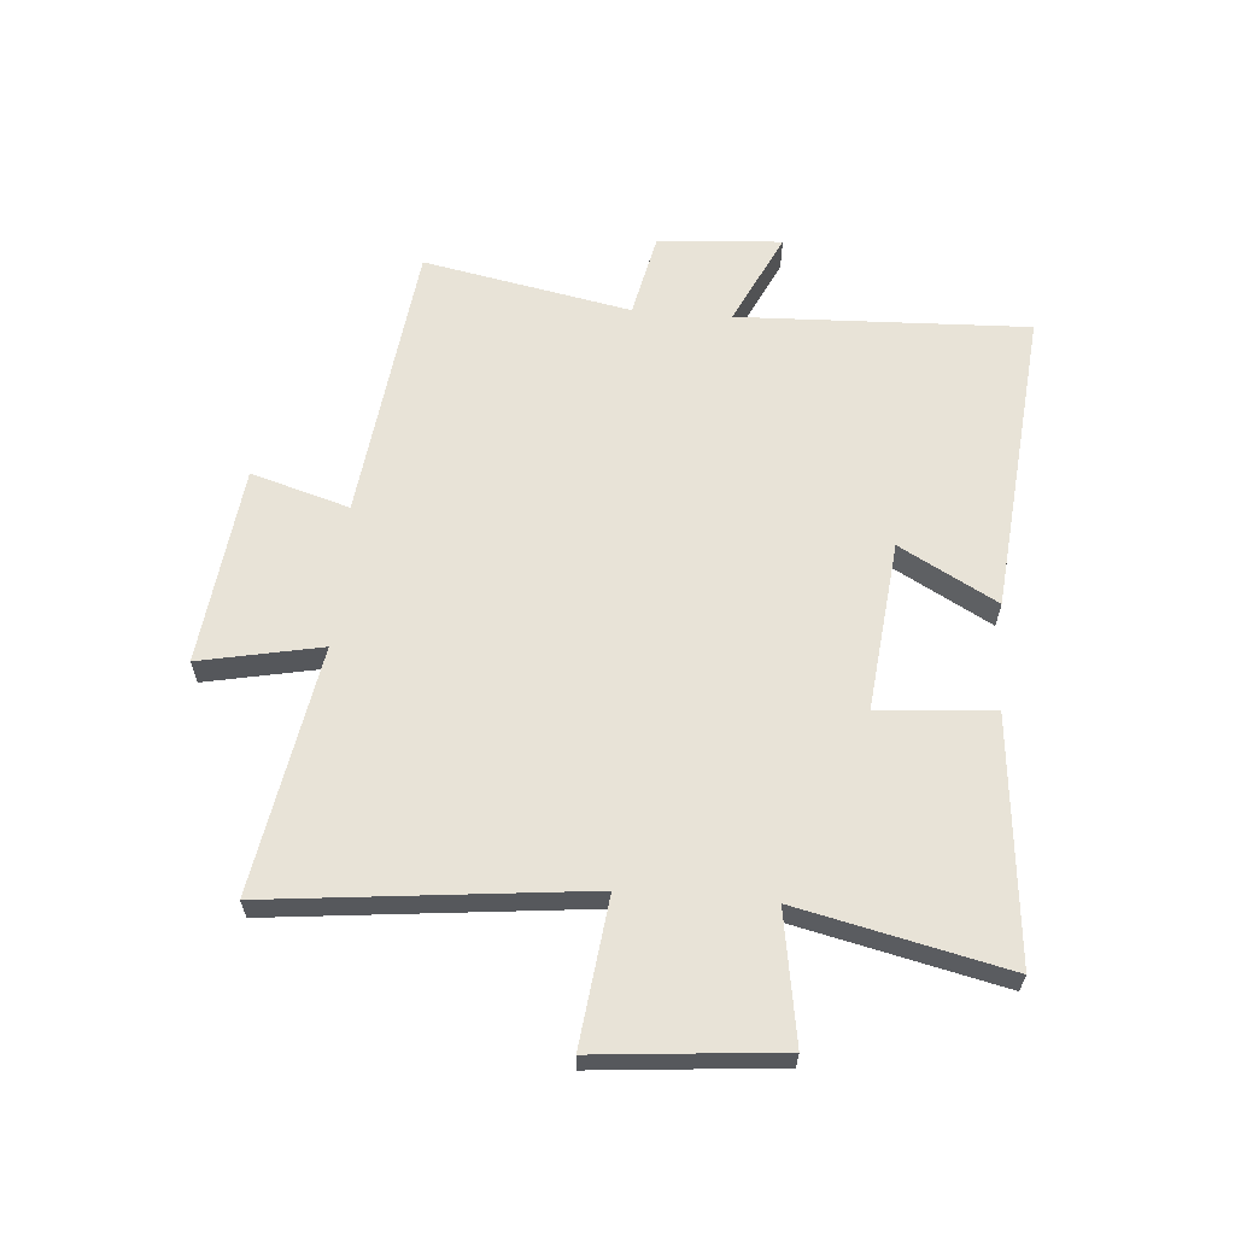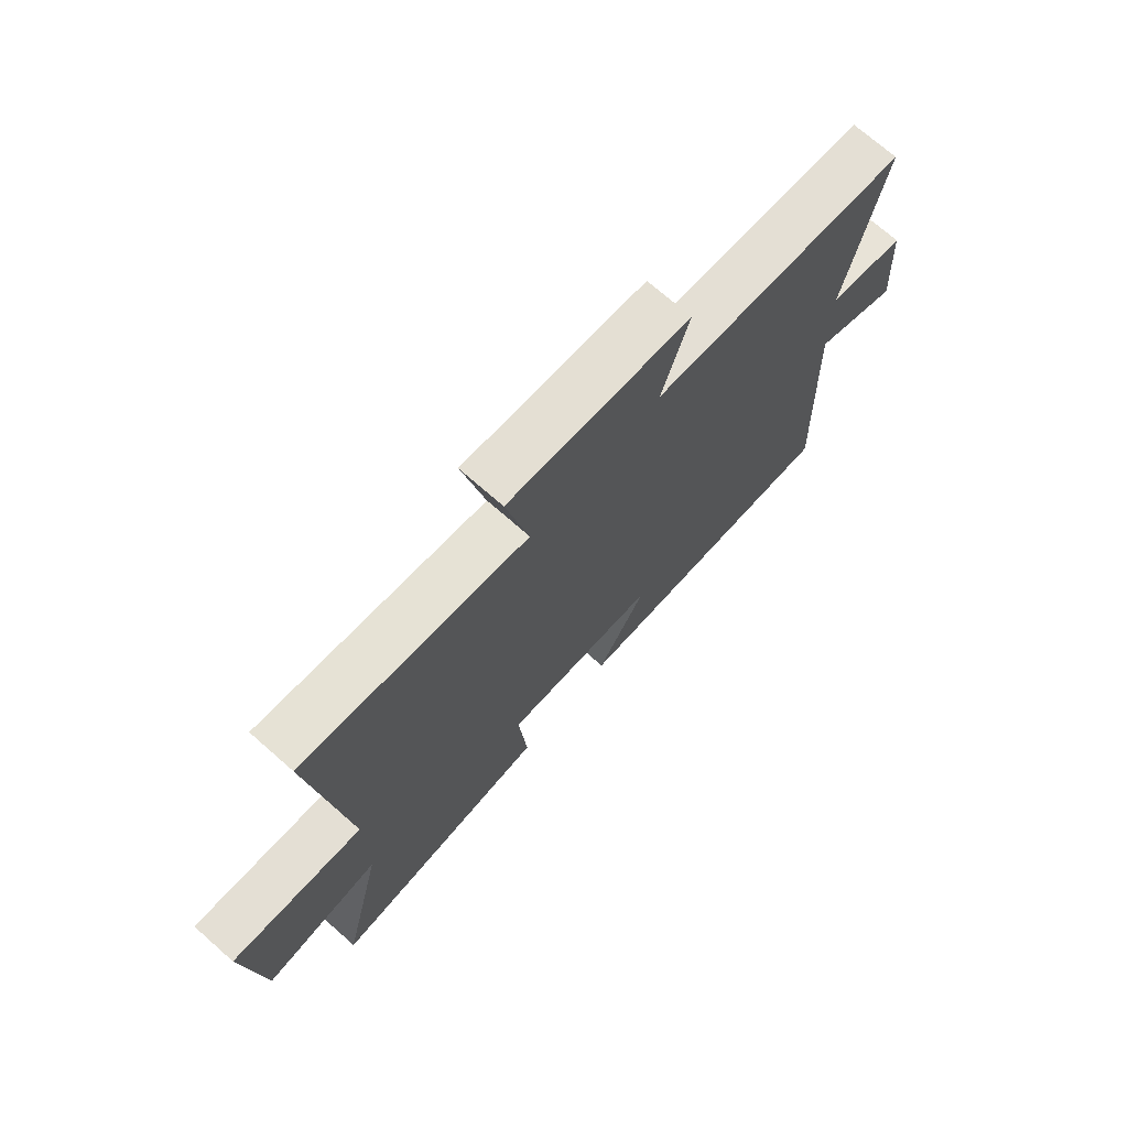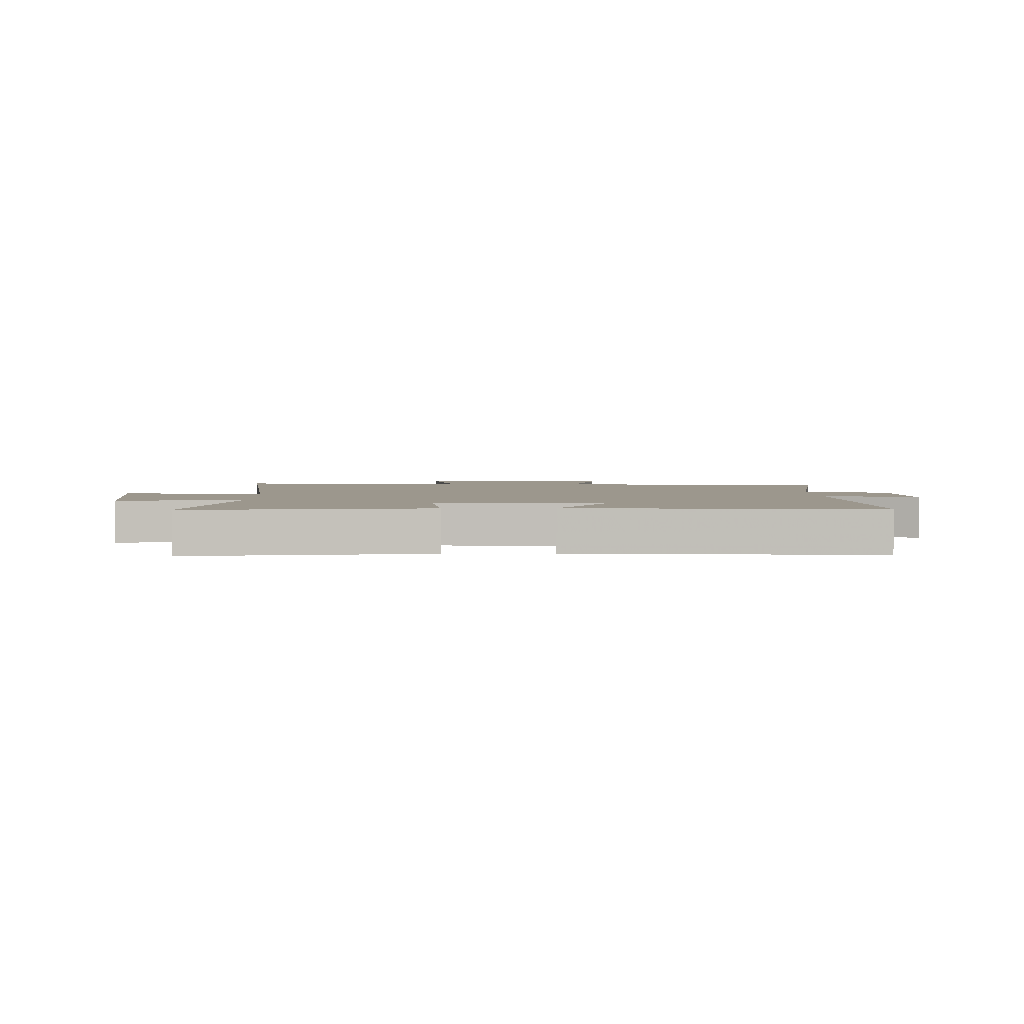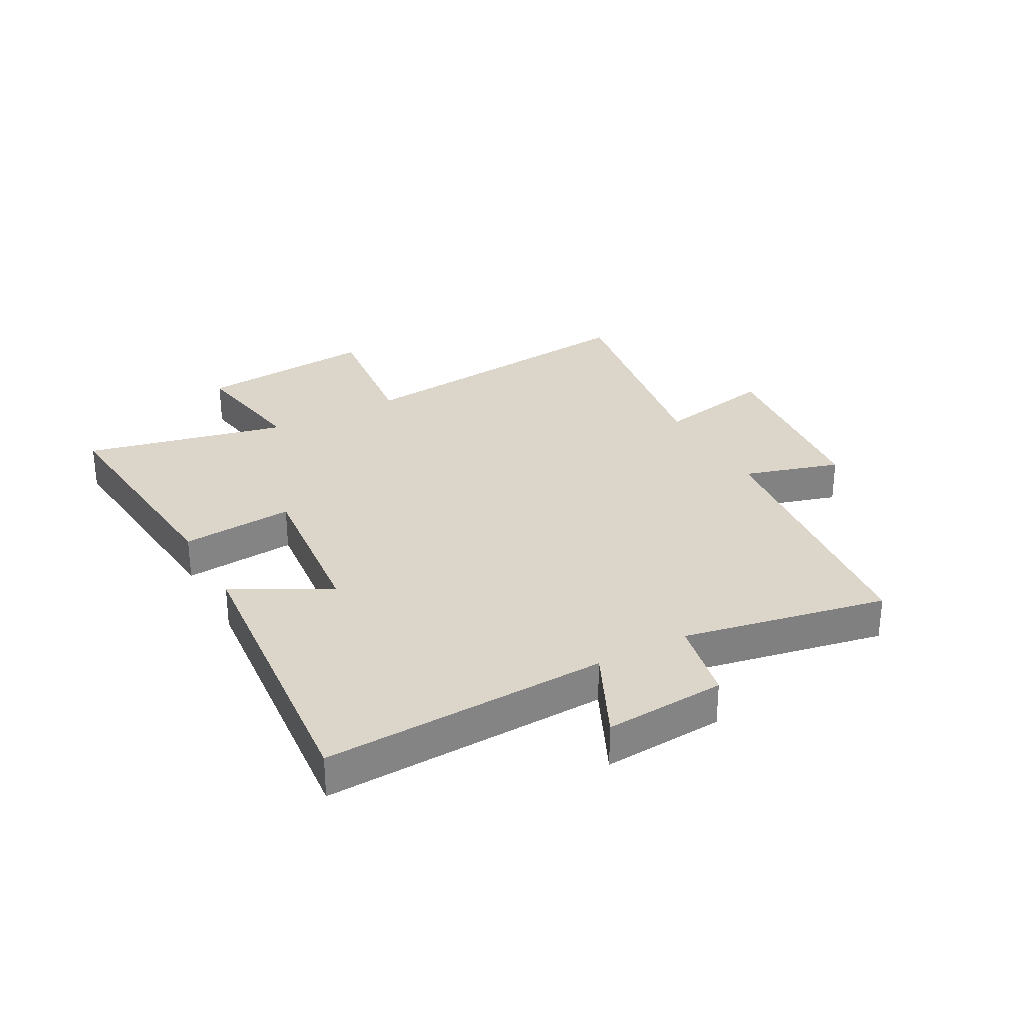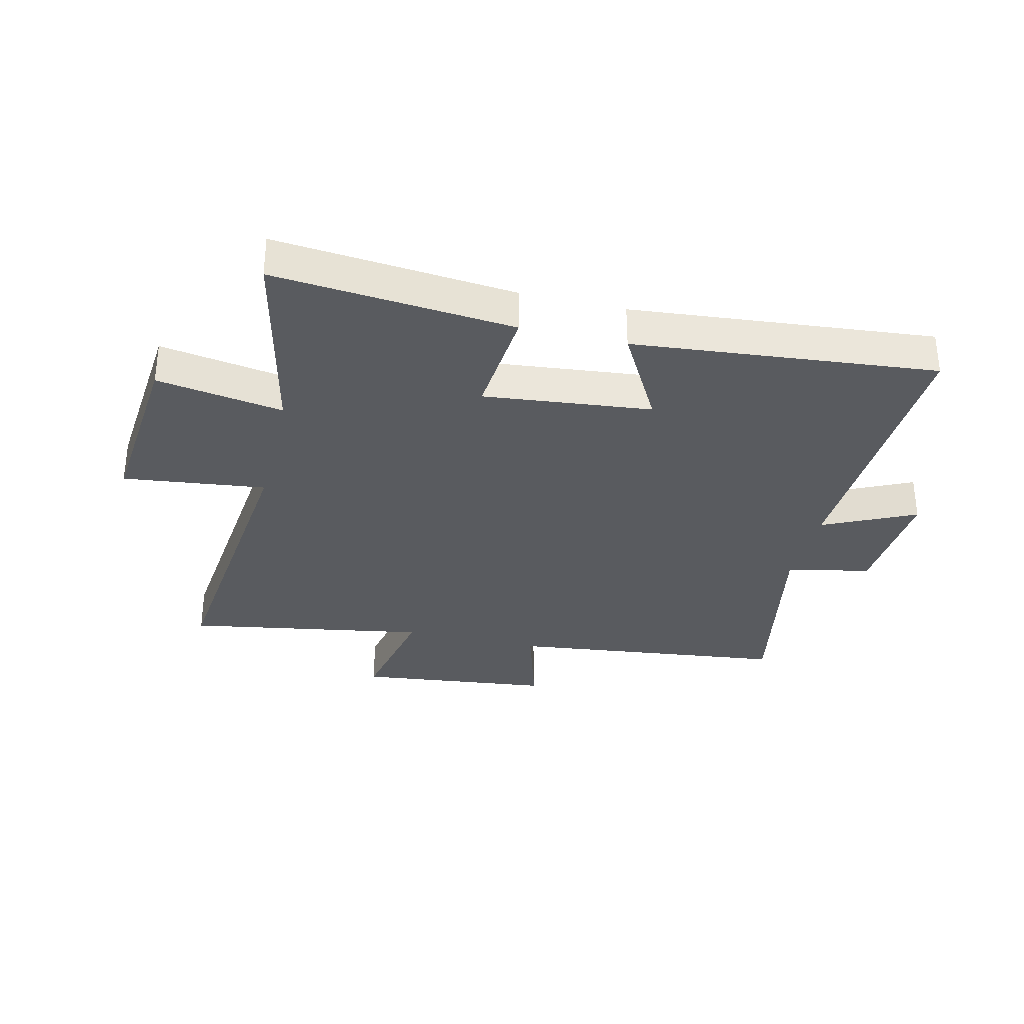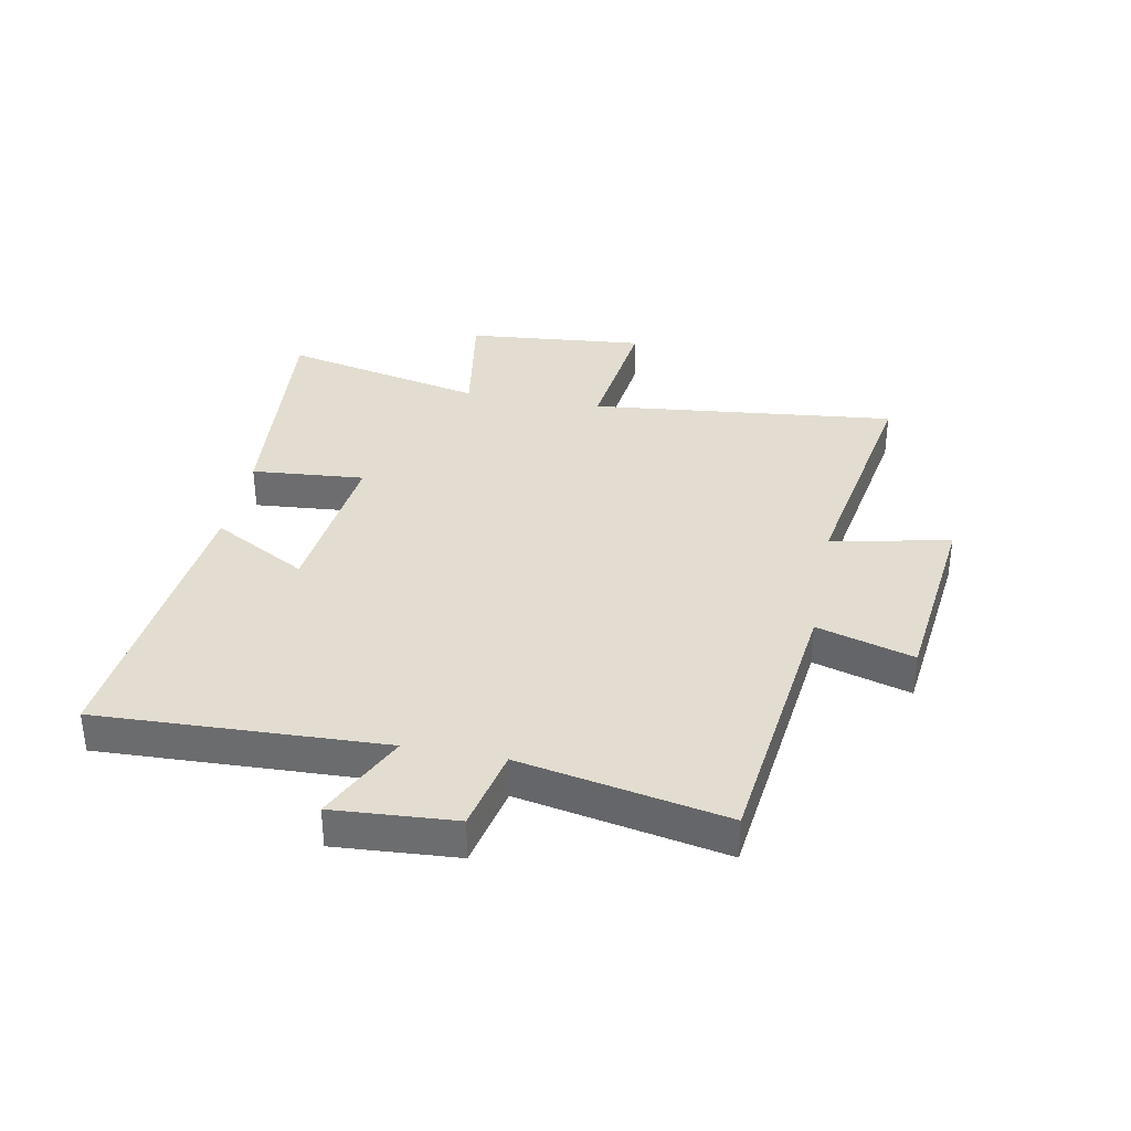
<metadata>
{"format":"obj","ext":"obj","renderer":"f3d","projection":"perspective","resolution":1024,"background":"white","views":[{"elev":61.8,"azim":94.6,"up":"+Y"},{"elev":72.3,"azim":131.3,"up":"+Z"},{"elev":2.9,"azim":178.2,"up":"+Y"},{"elev":29.7,"azim":-118.8,"up":"+Y"},{"elev":-32.7,"azim":166.5,"up":"+Y"},{"elev":35.1,"azim":-79.1,"up":"+Y"}]}
</metadata>
<code>
v -0.519 0.07 -0.549
v -0.5 0.07 -0.065
v -0.656 0.07 -0.139
v -0.642 0.07 0.067
v -0.5 0.07 0.097
v -0.568 0.07 0.444
v -0.096 0.07 0.5
v -0.145 0.07 0.664
v 0.187 0.07 0.702
v 0.146 0.07 0.5
v 0.556 0.07 0.57
v 0.5 0.07 0.048
v 0.743 0.07 0.077
v 0.715 0.07 -0.227
v 0.5 0.07 -0.192
v 0.578 0.07 -0.537
v 0.171 0.07 -0.5
v 0.187 0.07 -0.308
v -0.097 0.07 -0.338
v -0.007 0.07 -0.5
v -0.519 0 -0.549
v -0.5 0 -0.065
v -0.656 0 -0.139
v -0.642 0 0.067
v -0.5 0 0.097
v -0.568 0 0.444
v -0.096 0 0.5
v -0.145 0 0.664
v 0.187 0 0.702
v 0.146 0 0.5
v 0.556 0 0.57
v 0.5 0 0.048
v 0.743 0 0.077
v 0.715 0 -0.227
v 0.5 0 -0.192
v 0.578 0 -0.537
v 0.171 0 -0.5
v 0.187 0 -0.308
v -0.097 0 -0.338
v -0.007 0 -0.5
f 19 20 1 2
f 18 19 2
f 15 16 17 18
f 15 18 2
f 12 13 14 15
f 12 15 2
f 10 11 12 2
f 7 8 9 10
f 5 6 7 10
f 5 10 2 3
f 3 4 5
f 22 21 40 39
f 22 39 38
f 38 37 36 35
f 22 38 35
f 35 34 33 32
f 22 35 32
f 22 32 31 30
f 30 29 28 27
f 30 27 26 25
f 23 22 30 25
f 25 24 23
f 1 21 22 2
f 2 22 23 3
f 3 23 24 4
f 4 24 25 5
f 5 25 26 6
f 6 26 27 7
f 7 27 28 8
f 8 28 29 9
f 9 29 30 10
f 10 30 31 11
f 11 31 32 12
f 12 32 33 13
f 13 33 34 14
f 14 34 35 15
f 15 35 36 16
f 16 36 37 17
f 17 37 38 18
f 18 38 39 19
f 19 39 40 20
f 20 40 21 1

</code>
